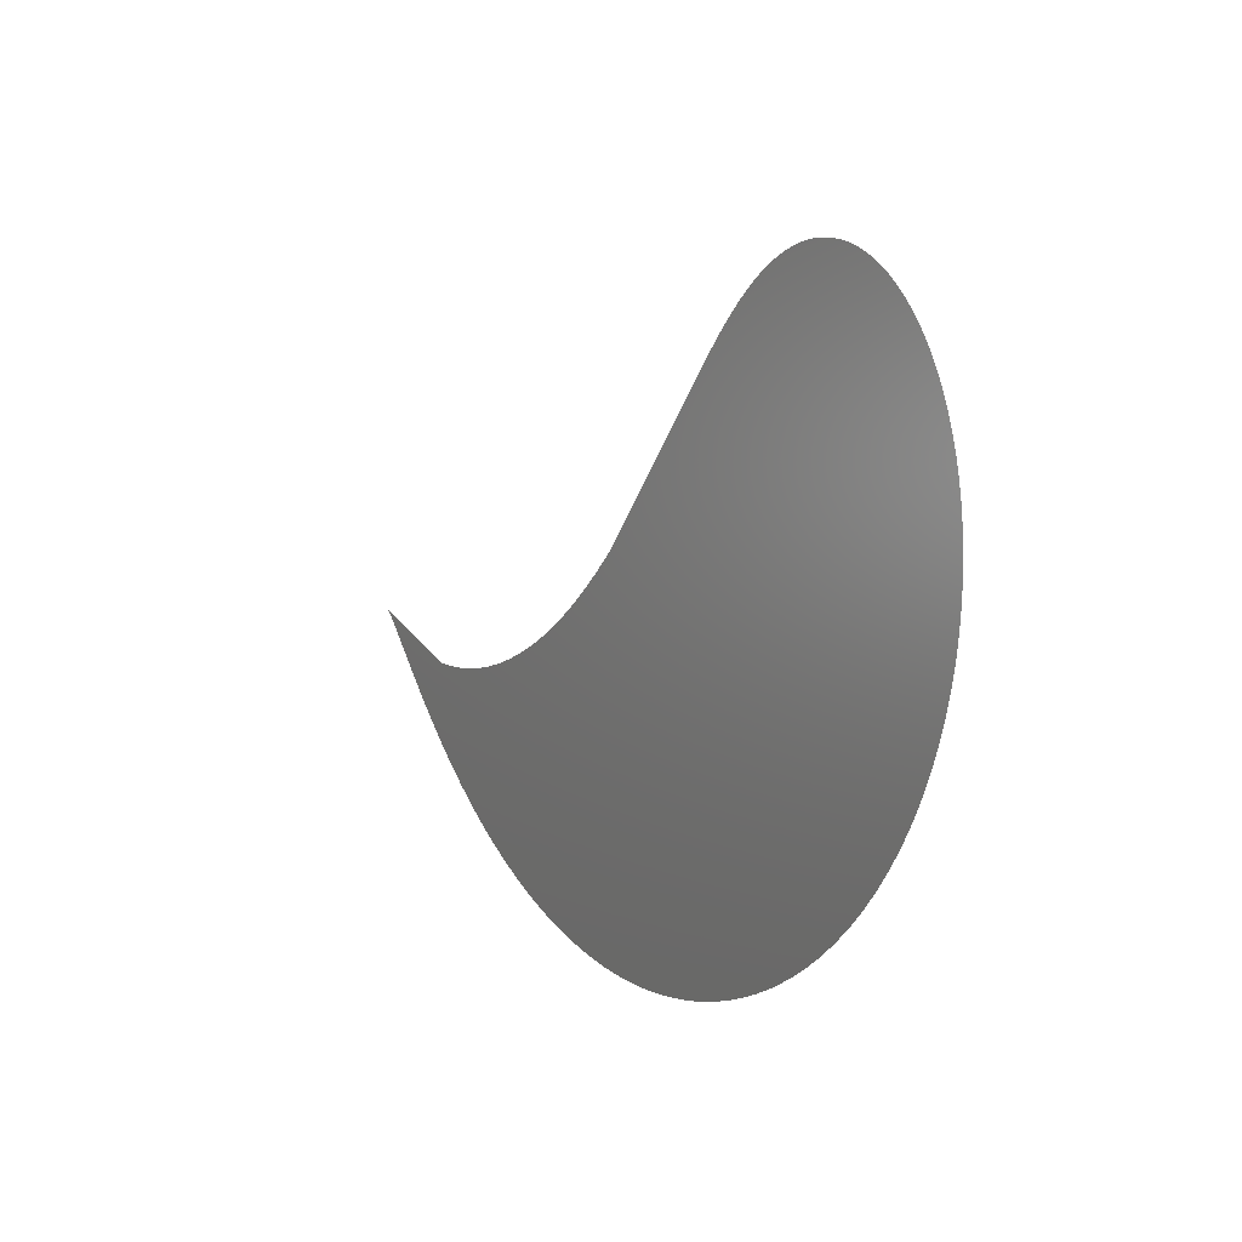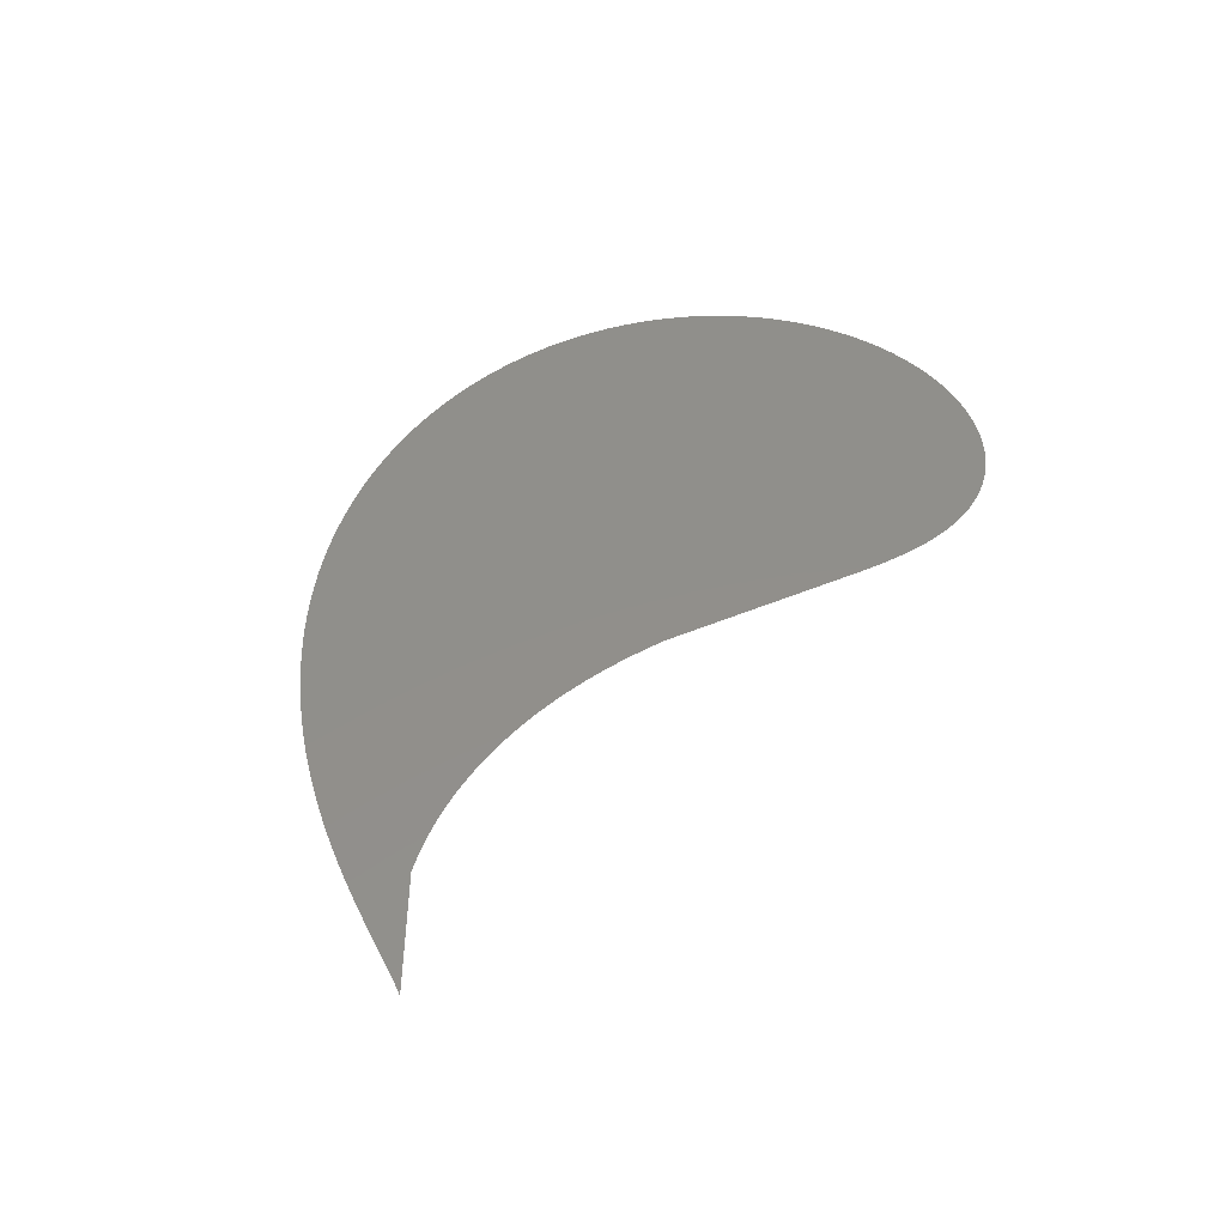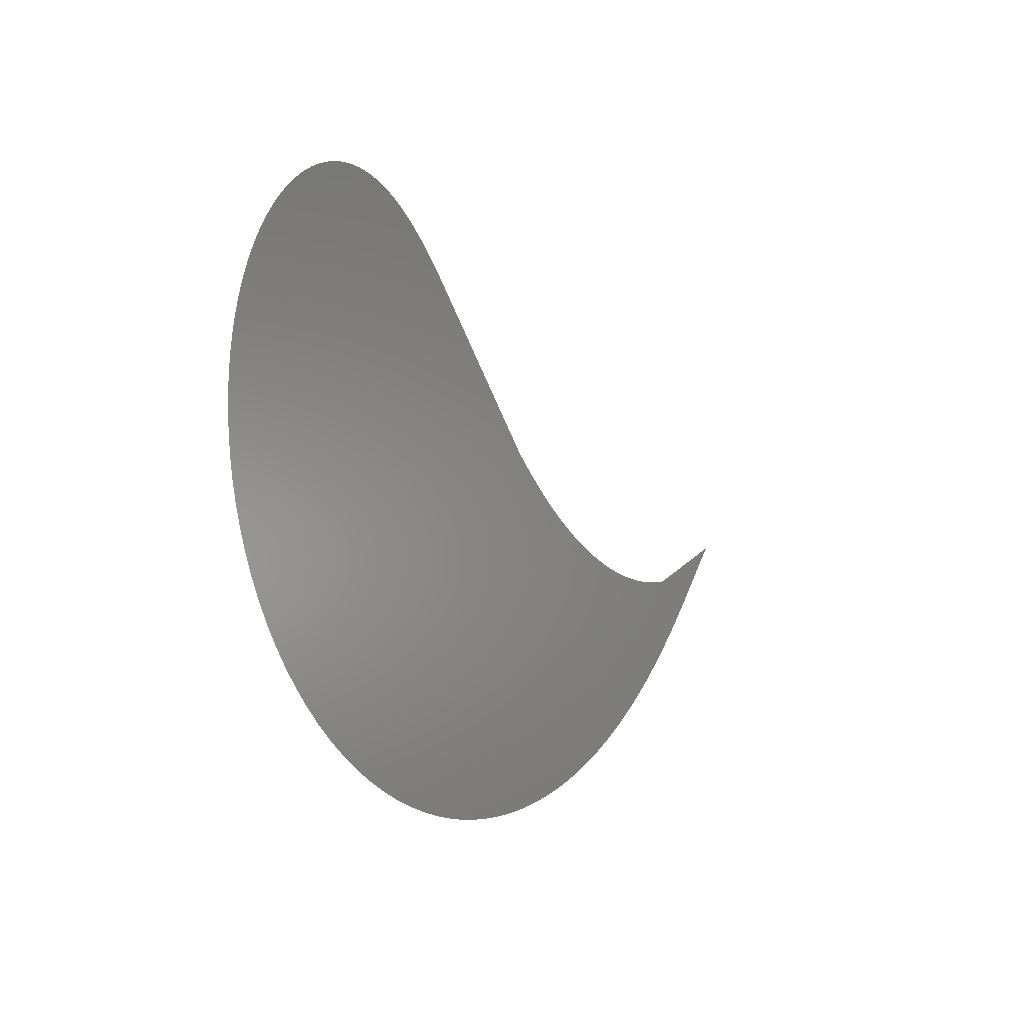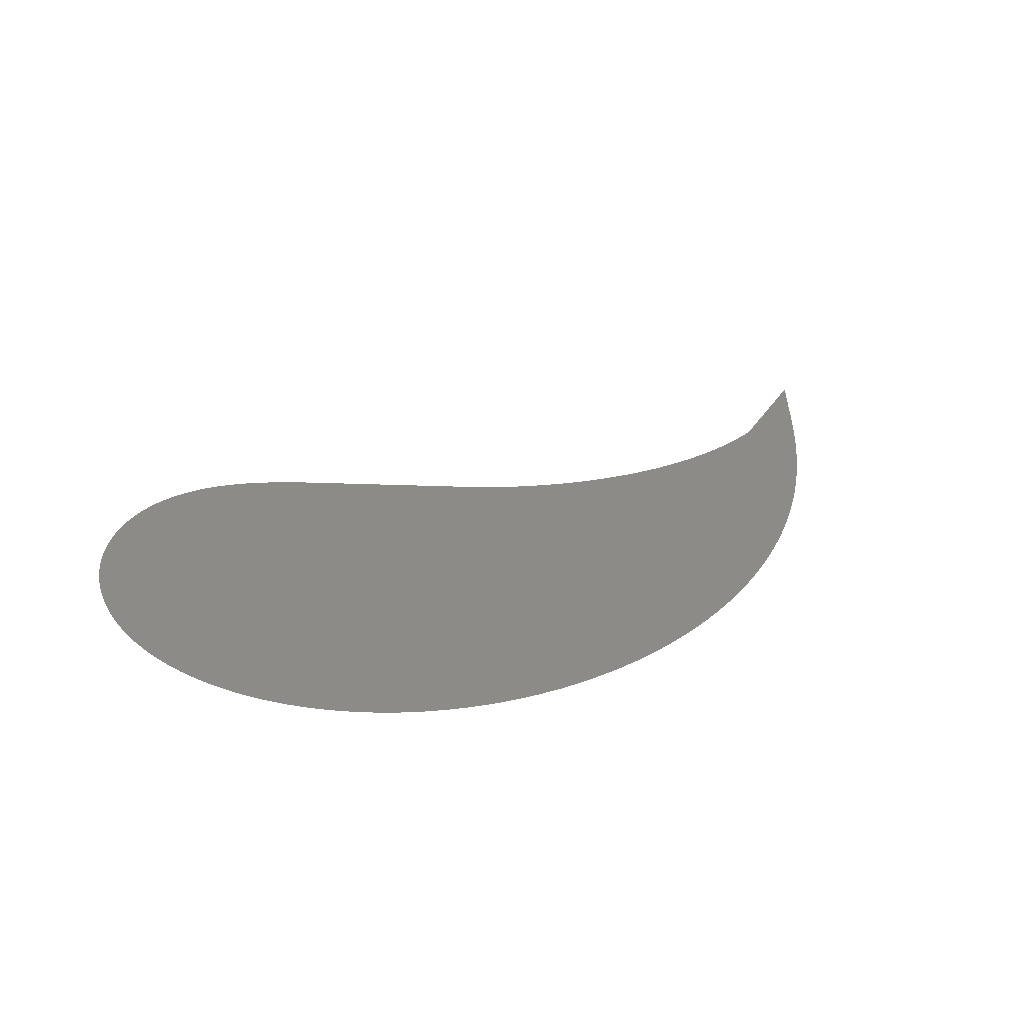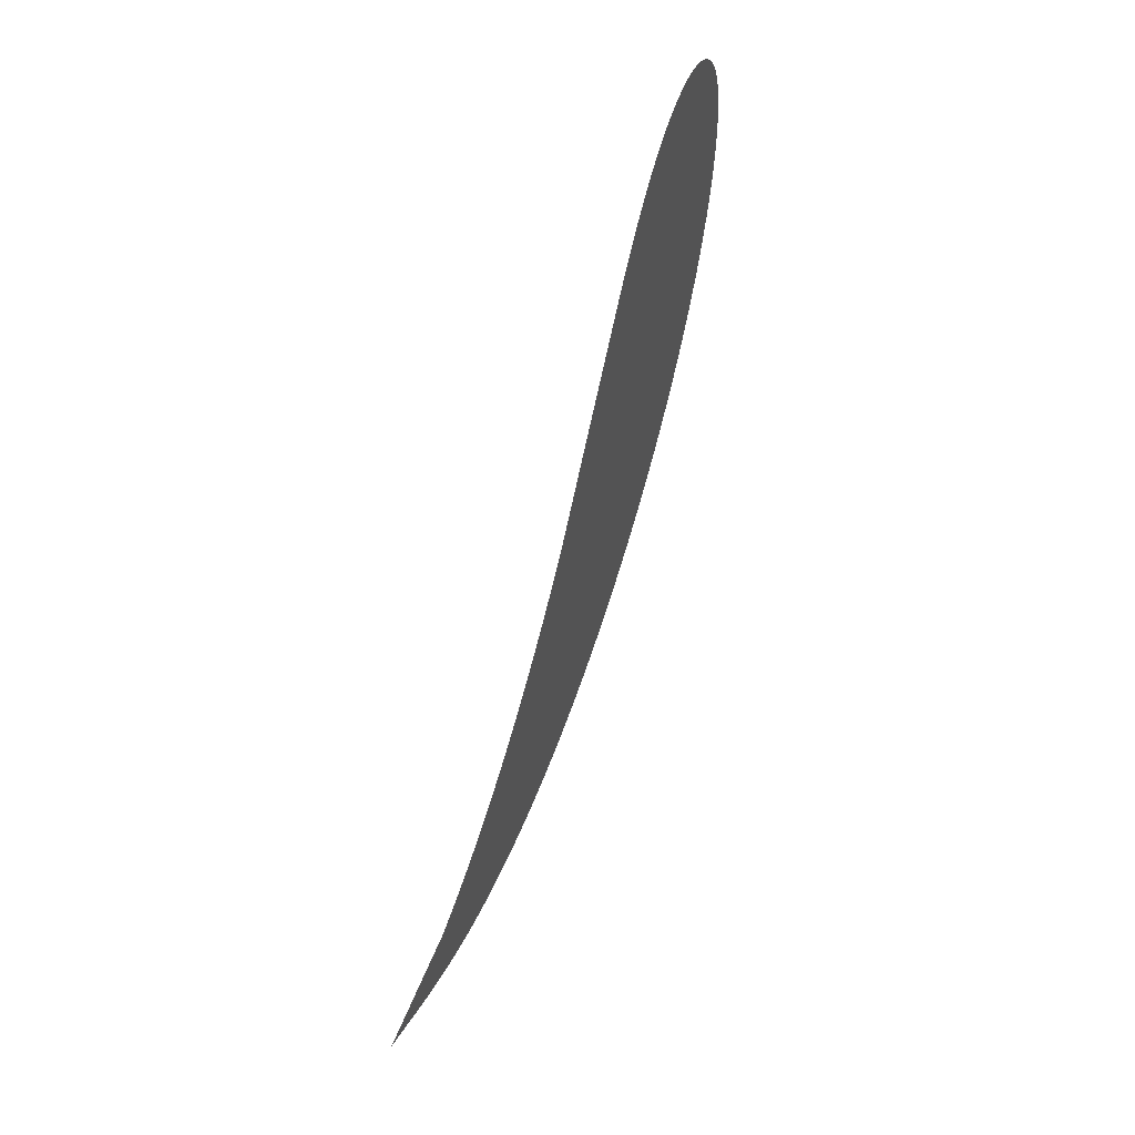
<metadata>
{"format":"stl","ext":"stl","renderer":"f3d","projection":"perspective","resolution":1024,"background":"white","views":[{"elev":5.6,"azim":-119.5,"up":"+Y"},{"elev":49.9,"azim":109.5,"up":"+Z"},{"elev":-2.0,"azim":-60.1,"up":"+Y"},{"elev":32.9,"azim":-43.2,"up":"+Z"},{"elev":59.3,"azim":108.2,"up":"+Y"}]}
</metadata>
<code>
# stl→obj: 357 verts, 360 faces
v 0.1107 -0.2405 0
v 0.3832 -0.168 0
v 0.3851 -0.1558 0
v 0.3869 -0.1549 0
v 0.3887 -0.154 0
v 0.3904 -0.1531 0
v 0.392 -0.1522 0
v 0.3936 -0.1514 0
v 0.3951 -0.1505 0
v 0.3966 -0.1497 0
v 0.3979 -0.1489 0
v 0.3993 -0.1481 0
v 0.4005 -0.1473 0
v 0.4018 -0.1466 0
v 0.4029 -0.1459 0
v 0.404 -0.1452 0
v 0.405 -0.1445 0
v 0.4059 -0.1439 0
v 0.4068 -0.1433 0
v 0.4076 -0.1427 0
v 0.4084 -0.1422 0
v 0.409 -0.1417 0
v 0.4097 -0.1413 0
v 0.4102 -0.1409 0
v 0.4107 -0.1405 0
v 0.4111 -0.1402 0
v 0.4114 -0.14 0
v 0.4117 -0.1398 0
v 0.4119 -0.1396 0
v 0.412 -0.1395 0
v 0.4117 -0.1397 0
v 0.4115 -0.1399 0
v 0.4107 -0.1406 0
v 0.4102 -0.141 0
v 0.4097 -0.1415 0
v 0.409 -0.1421 0
v 0.4083 -0.1428 0
v 0.4075 -0.1436 0
v 0.4066 -0.1444 0
v 0.4056 -0.1454 0
v 0.4045 -0.1464 0
v 0.4033 -0.1476 0
v 0.4021 -0.1488 0
v 0.4007 -0.1501 0
v 0.3993 -0.1516 0
v 0.3977 -0.1531 0
v 0.3961 -0.1548 0
v 0.3943 -0.1566 0
v 0.3925 -0.1584 0
v 0.3905 -0.1605 0
v 0.3884 -0.1626 0
v 0.3862 -0.1649 0
v 0.3839 -0.1673 0
v 0.3815 -0.1698 0
v 0.3789 -0.1724 0
v 0.3762 -0.1753 0
v 0.3734 -0.1782 0
v 0.3704 -0.1813 0
v 0.3673 -0.1845 0
v 0.364 -0.1879 0
v 0.3606 -0.1915 0
v 0.357 -0.1952 0
v 0.3533 -0.199 0
v 0.3493 -0.2031 0
v 0.3452 -0.2073 0
v 0.3409 -0.2116 0
v 0.3364 -0.2162 0
v 0.3316 -0.2209 0
v 0.3267 -0.2257 0
v 0.3215 -0.2308 0
v 0.3161 -0.236 0
v 0.3104 -0.2414 0
v 0.3044 -0.247 0
v 0.2982 -0.2527 0
v 0.2916 -0.2586 0
v 0.2848 -0.2647 0
v 0.2776 -0.271 0
v 0.2701 -0.2774 0
v 0.2622 -0.2839 0
v 0.2539 -0.2906 0
v 0.2453 -0.2975 0
v 0.2362 -0.3045 0
v 0.2266 -0.3116 0
v 0.2166 -0.3188 0
v 0.2062 -0.3261 0
v 0.1952 -0.3334 0
v 0.1837 -0.3409 0
v 0.1716 -0.3483 0
v 0.159 -0.3557 0
v 0.1458 -0.3631 0
v 0.1319 -0.3705 0
v 0.1174 -0.3777 0
v 0.1023 -0.3848 0
v 0.08645 -0.3917 0
v 0.06994 -0.3984 0
v 0.05272 -0.4048 0
v 0.03479 -0.4108 0
v 0.01615 -0.4164 0
v -0.003207 -0.4216 0
v -0.02327 -0.4262 0
v -0.04403 -0.4301 0
v -0.06545 -0.4334 0
v -0.08752 -0.4359 0
v -0.1102 -0.4375 0
v -0.1334 -0.4383 0
v -0.1571 -0.4379 0
v -0.1812 -0.4365 0
v -0.2057 -0.434 0
v -0.2304 -0.4302 0
v -0.2552 -0.4252 0
v -0.2801 -0.4188 0
v -0.3048 -0.4111 0
v -0.3294 -0.402 0
v -0.3535 -0.3916 0
v -0.3772 -0.3798 0
v -0.4003 -0.3666 0
v -0.4225 -0.3522 0
v -0.4439 -0.3365 0
v -0.4642 -0.3198 0
v -0.4834 -0.3019 0
v -0.5013 -0.2832 0
v -0.5179 -0.2636 0
v -0.5332 -0.2433 0
v -0.5469 -0.2225 0
v -0.5592 -0.2013 0
v -0.57 -0.1798 0
v -0.5793 -0.1582 0
v -0.5871 -0.1366 0
v -0.5934 -0.1151 0
v -0.5983 -0.09395 0
v -0.6019 -0.07312 0
v -0.6042 -0.05275 0
v -0.6053 -0.03294 0
v -0.6052 -0.01376 0
v -0.6041 0.004721 0
v -0.6021 0.02246 0
v -0.5991 0.03942 0
v -0.5954 0.05556 0
v -0.591 0.07086 0
v -0.5859 0.08531 0
v -0.5803 0.09892 0
v -0.5743 0.1117 0
v -0.5678 0.1236 0
v -0.561 0.1347 0
v -0.5539 0.145 0
v -0.5466 0.1545 0
v -0.539 0.1632 0
v -0.5314 0.1712 0
v -0.5237 0.1785 0
v -0.5158 0.1851 0
v -0.508 0.1911 0
v -0.5002 0.1964 0
v -0.4923 0.2012 0
v -0.4846 0.2054 0
v -0.4768 0.2091 0
v -0.4692 0.2122 0
v -0.4616 0.2149 0
v -0.4541 0.2172 0
v -0.4468 0.219 0
v -0.4395 0.2204 0
v -0.4324 0.2214 0
v -0.4254 0.2221 0
v -0.4185 0.2224 0
v -0.4117 0.2224 0
v -0.4051 0.2222 0
v -0.3985 0.2216 0
v -0.3921 0.2208 0
v -0.3859 0.2197 0
v -0.3797 0.2184 0
v -0.3737 0.2169 0
v -0.3678 0.2152 0
v -0.362 0.2133 0
v -0.3563 0.2112 0
v -0.3507 0.2089 0
v -0.3452 0.2065 0
v -0.3399 0.2039 0
v -0.3346 0.2012 0
v -0.3294 0.1984 0
v -0.3243 0.1954 0
v -0.3193 0.1923 0
v -0.3144 0.1892 0
v -0.3095 0.1859 0
v -0.3047 0.1825 0
v -0.3 0.179 0
v -0.2954 0.1755 0
v -0.2908 0.1719 0
v -0.2863 0.1682 0
v -0.2818 0.1645 0
v -0.2774 0.1606 0
v -0.2731 0.1568 0
v -0.2688 0.1529 0
v -0.2645 0.1489 0
v -0.2603 0.1449 0
v -0.2561 0.1408 0
v -0.2519 0.1367 0
v -0.2478 0.1326 0
v -0.2437 0.1285 0
v -0.2397 0.1243 0
v -0.2357 0.1201 0
v -0.2316 0.1159 0
v -0.2277 0.1116 0
v -0.2237 0.1074 0
v -0.2197 0.1031 0
v -0.2158 0.09882 0
v -0.2119 0.09453 0
v -0.2079 0.09023 0
v -0.204 0.08593 0
v -0.2001 0.08163 0
v -0.1962 0.07732 0
v -0.1923 0.07301 0
v -0.1885 0.06871 0
v -0.1846 0.06441 0
v -0.1807 0.06012 0
v -0.1768 0.05584 0
v -0.1729 0.05156 0
v -0.169 0.0473 0
v -0.1651 0.04305 0
v -0.1612 0.03881 0
v -0.1573 0.03459 0
v -0.1534 0.03038 0
v -0.1495 0.02619 0
v -0.1455 0.02202 0
v -0.1416 0.01788 0
v -0.1376 0.01375 0
v -0.1337 0.009644 0
v -0.1297 0.005564 0
v -0.1257 0.001509 0
v -0.1217 -0.002519 0
v -0.1177 -0.006521 0
v -0.1136 -0.01049 0
v -0.1096 -0.01444 0
v -0.1055 -0.01835 0
v -0.1015 -0.02223 0
v -0.09738 -0.02608 0
v -0.09328 -0.0299 0
v -0.08917 -0.03368 0
v -0.08504 -0.03743 0
v -0.08089 -0.04115 0
v -0.07673 -0.04482 0
v -0.07255 -0.04846 0
v -0.06836 -0.05206 0
v -0.06415 -0.05562 0
v -0.05993 -0.05915 0
v -0.0557 -0.06263 0
v -0.05144 -0.06607 0
v -0.04718 -0.06947 0
v -0.0429 -0.07283 0
v -0.0386 -0.07614 0
v -0.03429 -0.07941 0
v -0.02997 -0.08264 0
v -0.02563 -0.08582 0
v -0.02128 -0.08896 0
v -0.01692 -0.09205 0
v -0.01254 -0.09509 0
v -0.008156 -0.09809 0
v -0.003757 -0.101 0
v 0.0006538 -0.1039 0
v 0.005075 -0.1068 0
v 0.009507 -0.1096 0
v 0.01395 -0.1124 0
v 0.0184 -0.1151 0
v 0.02286 -0.1177 0
v 0.02733 -0.1203 0
v 0.0318 -0.1229 0
v 0.03629 -0.1254 0
v 0.04078 -0.1279 0
v 0.04527 -0.1303 0
v 0.04977 -0.1326 0
v 0.05428 -0.1349 0
v 0.05879 -0.1372 0
v 0.06331 -0.1393 0
v 0.06782 -0.1415 0
v 0.07234 -0.1436 0
v 0.07686 -0.1456 0
v 0.08138 -0.1476 0
v 0.08591 -0.1495 0
v 0.09043 -0.1514 0
v 0.09495 -0.1532 0
v 0.09947 -0.155 0
v 0.104 -0.1567 0
v 0.1085 -0.1584 0
v 0.113 -0.16 0
v 0.1175 -0.1616 0
v 0.122 -0.1631 0
v 0.1265 -0.1645 0
v 0.131 -0.1659 0
v 0.1354 -0.1673 0
v 0.1399 -0.1686 0
v 0.1444 -0.1698 0
v 0.1488 -0.171 0
v 0.1532 -0.1721 0
v 0.1577 -0.1732 0
v 0.1621 -0.1742 0
v 0.1665 -0.1752 0
v 0.1708 -0.1761 0
v 0.1752 -0.177 0
v 0.1796 -0.1779 0
v 0.1839 -0.1786 0
v 0.1882 -0.1794 0
v 0.1925 -0.18 0
v 0.1968 -0.1807 0
v 0.201 -0.1812 0
v 0.2053 -0.1818 0
v 0.2095 -0.1823 0
v 0.2137 -0.1827 0
v 0.2178 -0.1831 0
v 0.222 -0.1834 0
v 0.2261 -0.1837 0
v 0.2302 -0.184 0
v 0.2342 -0.1842 0
v 0.2383 -0.1843 0
v 0.2423 -0.1844 0
v 0.2463 -0.1845 0
v 0.2502 -0.1845 0
v 0.2541 -0.1845 0
v 0.258 -0.1845 0
v 0.2619 -0.1844 0
v 0.2657 -0.1842 0
v 0.2695 -0.1841 0
v 0.2732 -0.1839 0
v 0.2769 -0.1836 0
v 0.2806 -0.1833 0
v 0.2842 -0.183 0
v 0.2878 -0.1826 0
v 0.2914 -0.1823 0
v 0.2949 -0.1818 0
v 0.2984 -0.1814 0
v 0.3019 -0.1809 0
v 0.3053 -0.1804 0
v 0.3086 -0.1798 0
v 0.312 -0.1792 0
v 0.3152 -0.1786 0
v 0.3185 -0.178 0
v 0.3217 -0.1773 0
v 0.3248 -0.1766 0
v 0.3279 -0.1759 0
v 0.3309 -0.1752 0
v 0.3339 -0.1745 0
v 0.3369 -0.1737 0
v 0.3398 -0.1729 0
v 0.3427 -0.1721 0
v 0.3455 -0.1713 0
v 0.3482 -0.1704 0
v 0.3509 -0.1696 0
v 0.3536 -0.1687 0
v 0.3562 -0.1678 0
v 0.3587 -0.1669 0
v 0.3612 -0.166 0
v 0.3637 -0.1651 0
v 0.3661 -0.1642 0
v 0.3684 -0.1632 0
v 0.3707 -0.1623 0
v 0.3729 -0.1614 0
v 0.3751 -0.1605 0
v 0.3772 -0.1595 0
v 0.3793 -0.1586 0
v 0.3812 -0.1577 0
f 1 2 3
f 1 3 4
f 1 4 5
f 1 5 6
f 1 6 7
f 1 7 8
f 1 8 9
f 1 9 10
f 1 10 11
f 1 11 12
f 1 12 13
f 1 13 14
f 1 14 15
f 1 15 16
f 1 16 17
f 1 17 18
f 1 18 19
f 1 19 20
f 1 20 21
f 1 21 22
f 1 22 23
f 1 23 24
f 1 24 25
f 1 25 26
f 1 26 27
f 1 27 28
f 1 28 29
f 1 29 30
f 1 30 30
f 1 30 30
f 1 30 29
f 1 29 31
f 1 31 32
f 1 32 26
f 1 26 33
f 1 33 34
f 1 34 35
f 1 35 36
f 1 36 37
f 1 37 38
f 1 38 39
f 1 39 40
f 1 40 41
f 1 41 42
f 1 42 43
f 1 43 44
f 1 44 45
f 1 45 46
f 1 46 47
f 1 47 48
f 1 48 49
f 1 49 50
f 1 50 51
f 1 51 52
f 1 52 53
f 1 53 54
f 1 54 55
f 1 55 56
f 1 56 57
f 1 57 58
f 1 58 59
f 1 59 60
f 1 60 61
f 1 61 62
f 1 62 63
f 1 63 64
f 1 64 65
f 1 65 66
f 1 66 67
f 1 67 68
f 1 68 69
f 1 69 70
f 1 70 71
f 1 71 72
f 1 72 73
f 1 73 74
f 1 74 75
f 1 75 76
f 1 76 77
f 1 77 78
f 1 78 79
f 1 79 80
f 1 80 81
f 1 81 82
f 1 82 83
f 1 83 84
f 1 84 85
f 1 85 86
f 1 86 87
f 1 87 88
f 1 88 89
f 1 89 90
f 1 90 91
f 1 91 92
f 1 92 93
f 1 93 94
f 1 94 95
f 1 95 96
f 1 96 97
f 1 97 98
f 1 98 99
f 1 99 100
f 1 100 101
f 1 101 102
f 1 102 103
f 1 103 104
f 1 104 105
f 1 105 106
f 1 106 107
f 1 107 108
f 1 108 109
f 1 109 110
f 1 110 111
f 1 111 112
f 1 112 113
f 1 113 114
f 1 114 115
f 1 115 116
f 1 116 117
f 1 117 118
f 1 118 119
f 1 119 120
f 1 120 121
f 1 121 122
f 1 122 123
f 1 123 124
f 1 124 125
f 1 125 126
f 1 126 127
f 1 127 128
f 1 128 129
f 1 129 130
f 1 130 131
f 1 131 132
f 1 132 133
f 1 133 134
f 1 134 135
f 1 135 136
f 1 136 137
f 1 137 138
f 1 138 139
f 1 139 140
f 1 140 141
f 1 141 142
f 1 142 143
f 1 143 144
f 1 144 145
f 1 145 146
f 1 146 147
f 1 147 148
f 1 148 149
f 1 149 150
f 1 150 151
f 1 151 152
f 1 152 153
f 1 153 154
f 1 154 155
f 1 155 156
f 1 156 157
f 1 157 158
f 1 158 159
f 1 159 160
f 1 160 161
f 1 161 162
f 1 162 163
f 1 163 164
f 1 164 165
f 1 165 166
f 1 166 167
f 1 167 168
f 1 168 169
f 1 169 170
f 1 170 171
f 1 171 172
f 1 172 173
f 1 173 174
f 1 174 175
f 1 175 176
f 1 176 177
f 1 177 178
f 1 178 179
f 1 179 180
f 1 180 181
f 1 181 182
f 1 182 183
f 1 183 184
f 1 184 185
f 1 185 186
f 1 186 187
f 1 187 188
f 1 188 189
f 1 189 190
f 1 190 191
f 1 191 192
f 1 192 193
f 1 193 194
f 1 194 195
f 1 195 196
f 1 196 197
f 1 197 198
f 1 198 199
f 1 199 200
f 1 200 201
f 1 201 202
f 1 202 203
f 1 203 204
f 1 204 205
f 1 205 206
f 1 206 207
f 1 207 208
f 1 208 209
f 1 209 210
f 1 210 211
f 1 211 212
f 1 212 213
f 1 213 214
f 1 214 215
f 1 215 216
f 1 216 217
f 1 217 218
f 1 218 219
f 1 219 220
f 1 220 221
f 1 221 222
f 1 222 223
f 1 223 224
f 1 224 225
f 1 225 226
f 1 226 227
f 1 227 228
f 1 228 229
f 1 229 230
f 1 230 231
f 1 231 232
f 1 232 233
f 1 233 234
f 1 234 235
f 1 235 236
f 1 236 237
f 1 237 238
f 1 238 239
f 1 239 240
f 1 240 241
f 1 241 242
f 1 242 243
f 1 243 244
f 1 244 245
f 1 245 246
f 1 246 247
f 1 247 248
f 1 248 249
f 1 249 250
f 1 250 251
f 1 251 252
f 1 252 253
f 1 253 254
f 1 254 255
f 1 255 256
f 1 256 257
f 1 257 258
f 1 258 259
f 1 259 260
f 1 260 261
f 1 261 262
f 1 262 263
f 1 263 264
f 1 264 265
f 1 265 266
f 1 266 267
f 1 267 268
f 1 268 269
f 1 269 270
f 1 270 271
f 1 271 272
f 1 272 273
f 1 273 274
f 1 274 275
f 1 275 276
f 1 276 277
f 1 277 278
f 1 278 279
f 1 279 280
f 1 280 281
f 1 281 282
f 1 282 283
f 1 283 284
f 1 284 285
f 1 285 286
f 1 286 287
f 1 287 288
f 1 288 289
f 1 289 290
f 1 290 291
f 1 291 292
f 1 292 293
f 1 293 294
f 1 294 295
f 1 295 296
f 1 296 297
f 1 297 298
f 1 298 299
f 1 299 300
f 1 300 301
f 1 301 302
f 1 302 303
f 1 303 304
f 1 304 305
f 1 305 306
f 1 306 307
f 1 307 308
f 1 308 309
f 1 309 310
f 1 310 311
f 1 311 312
f 1 312 313
f 1 313 314
f 1 314 315
f 1 315 316
f 1 316 317
f 1 317 318
f 1 318 319
f 1 319 320
f 1 320 321
f 1 321 322
f 1 322 323
f 1 323 324
f 1 324 325
f 1 325 326
f 1 326 327
f 1 327 328
f 1 328 329
f 1 329 330
f 1 330 331
f 1 331 332
f 1 332 333
f 1 333 334
f 1 334 335
f 1 335 336
f 1 336 337
f 1 337 338
f 1 338 339
f 1 339 340
f 1 340 341
f 1 341 342
f 1 342 343
f 1 343 344
f 1 344 345
f 1 345 346
f 1 346 347
f 1 347 348
f 1 348 349
f 1 349 350
f 1 350 351
f 1 351 352
f 1 352 353
f 1 353 354
f 1 354 355
f 1 355 356
f 1 356 357
f 1 357 2

</code>
